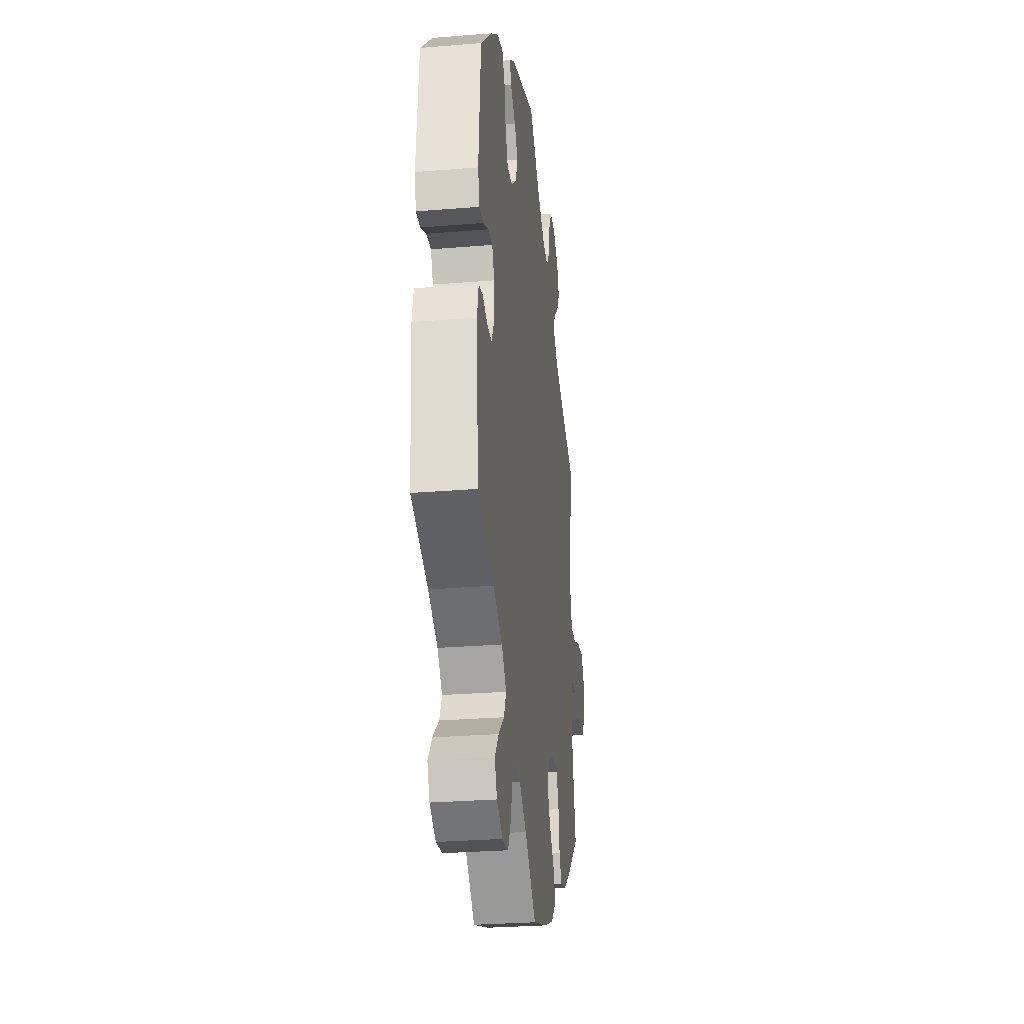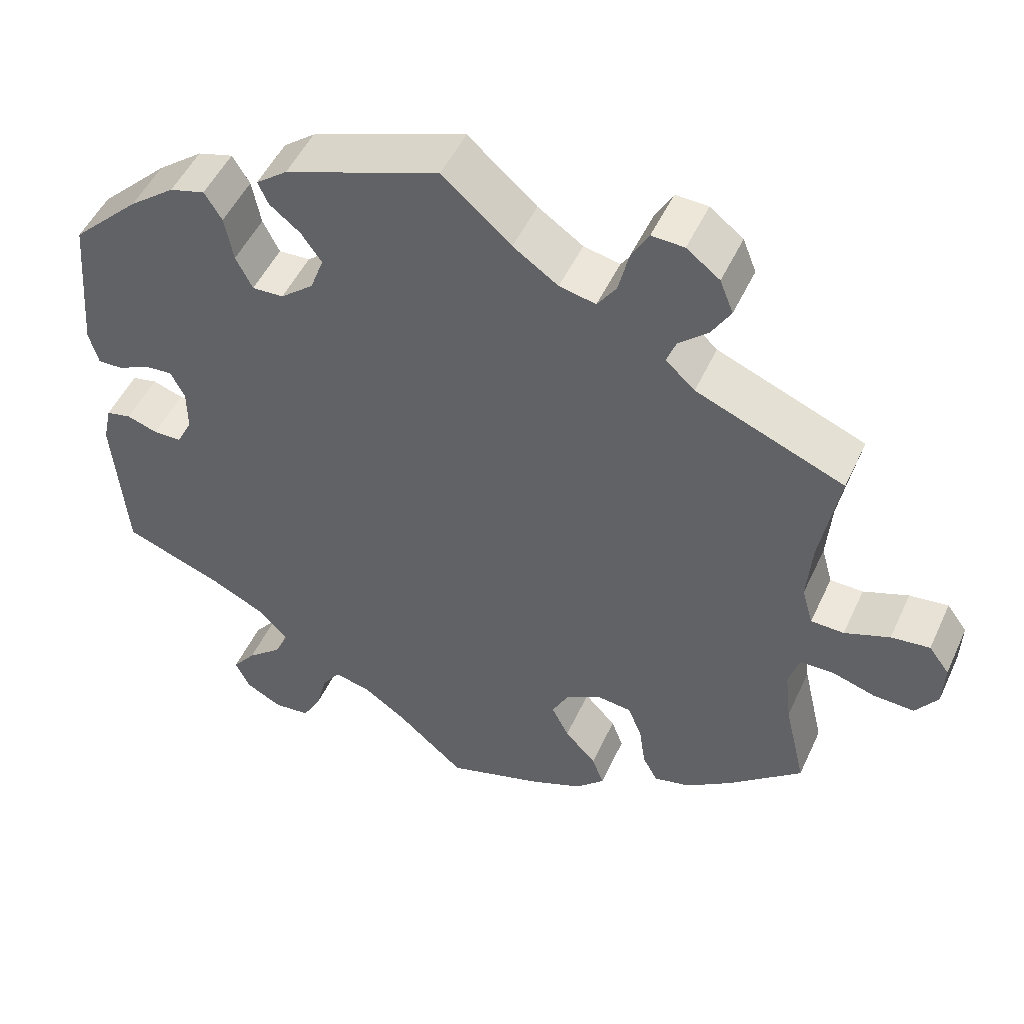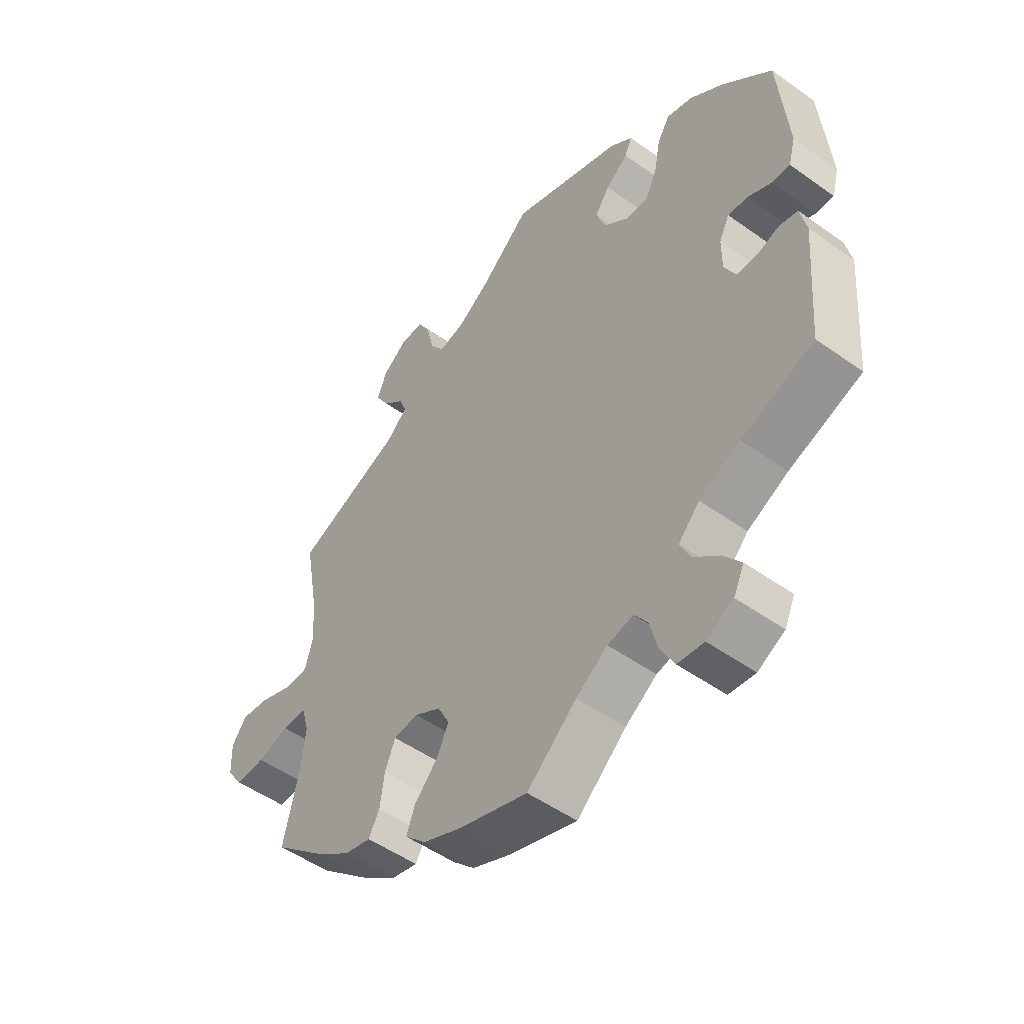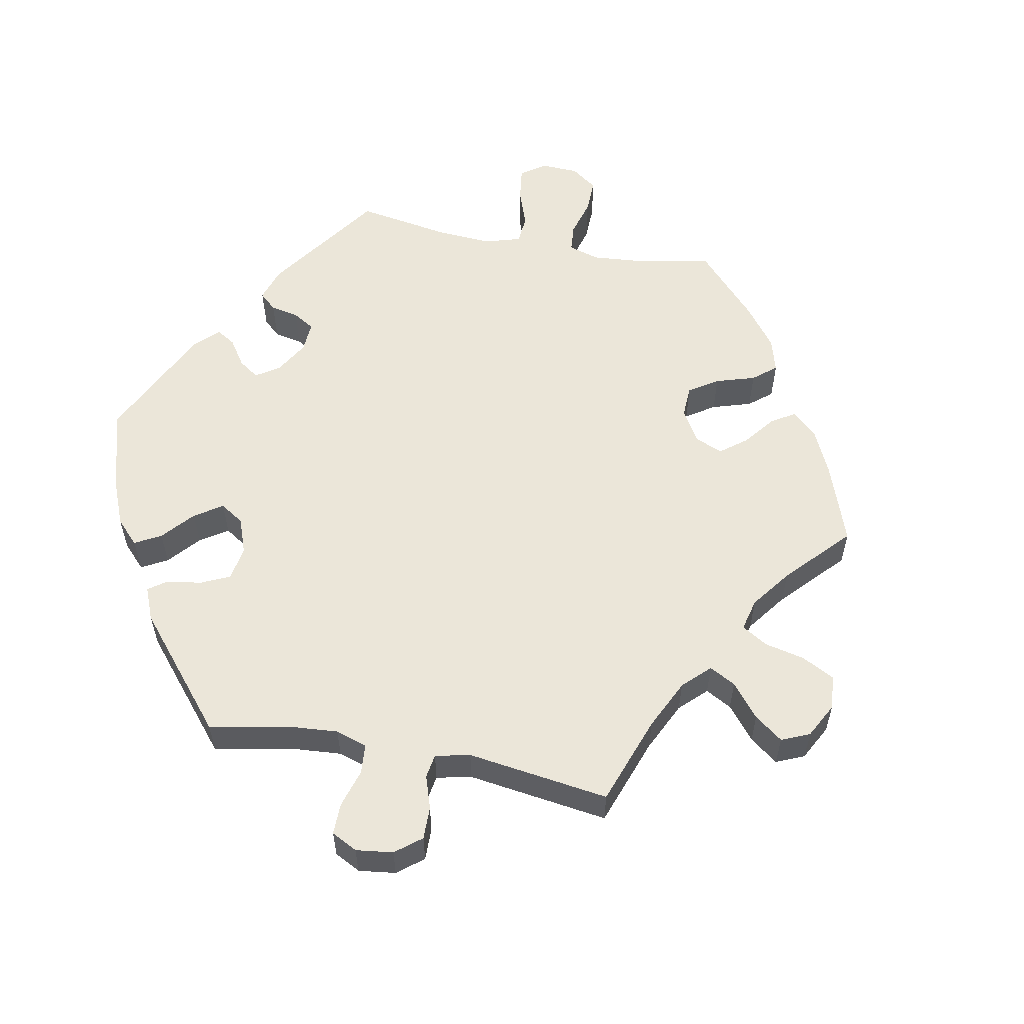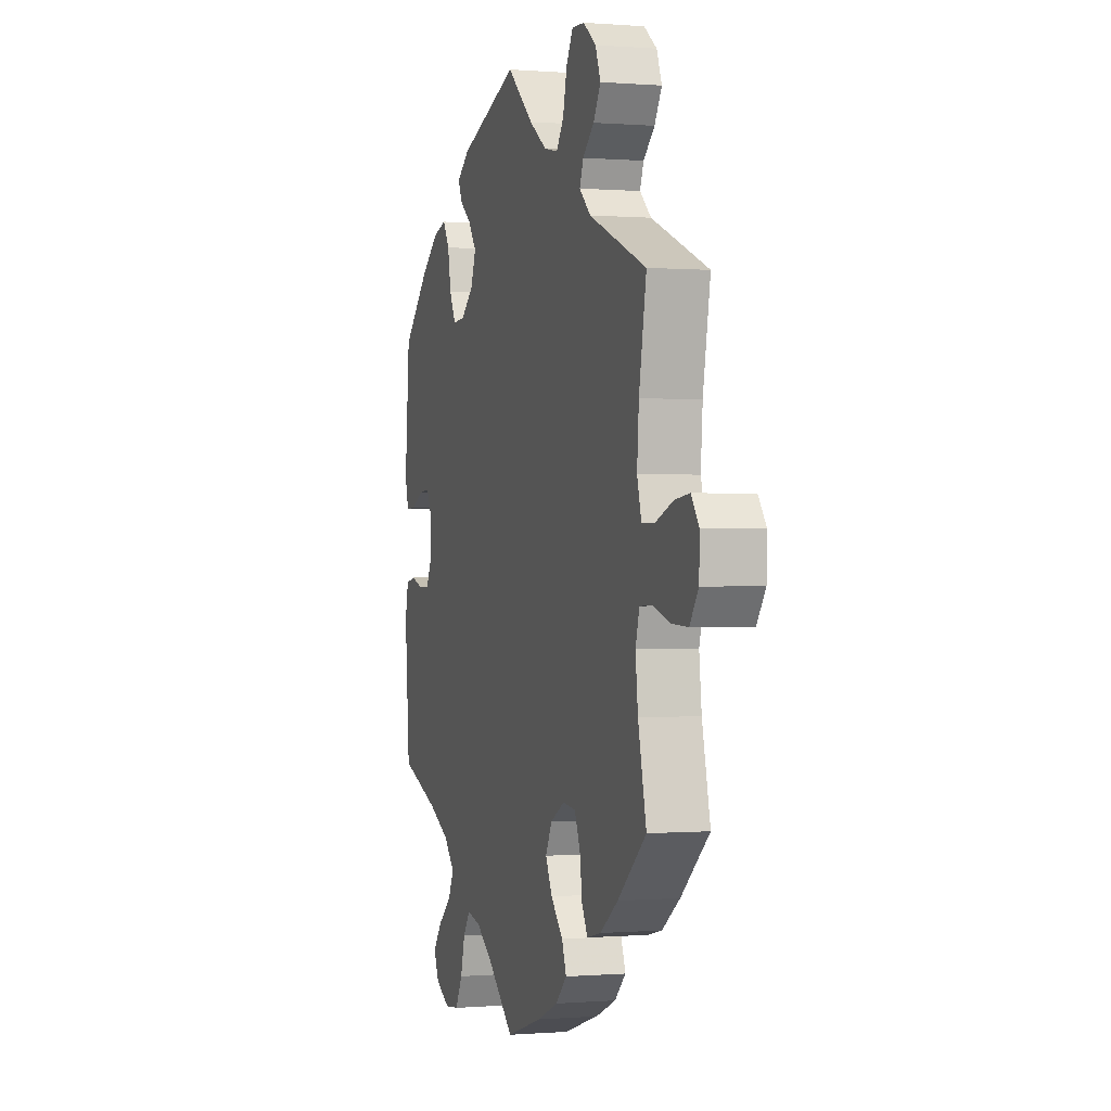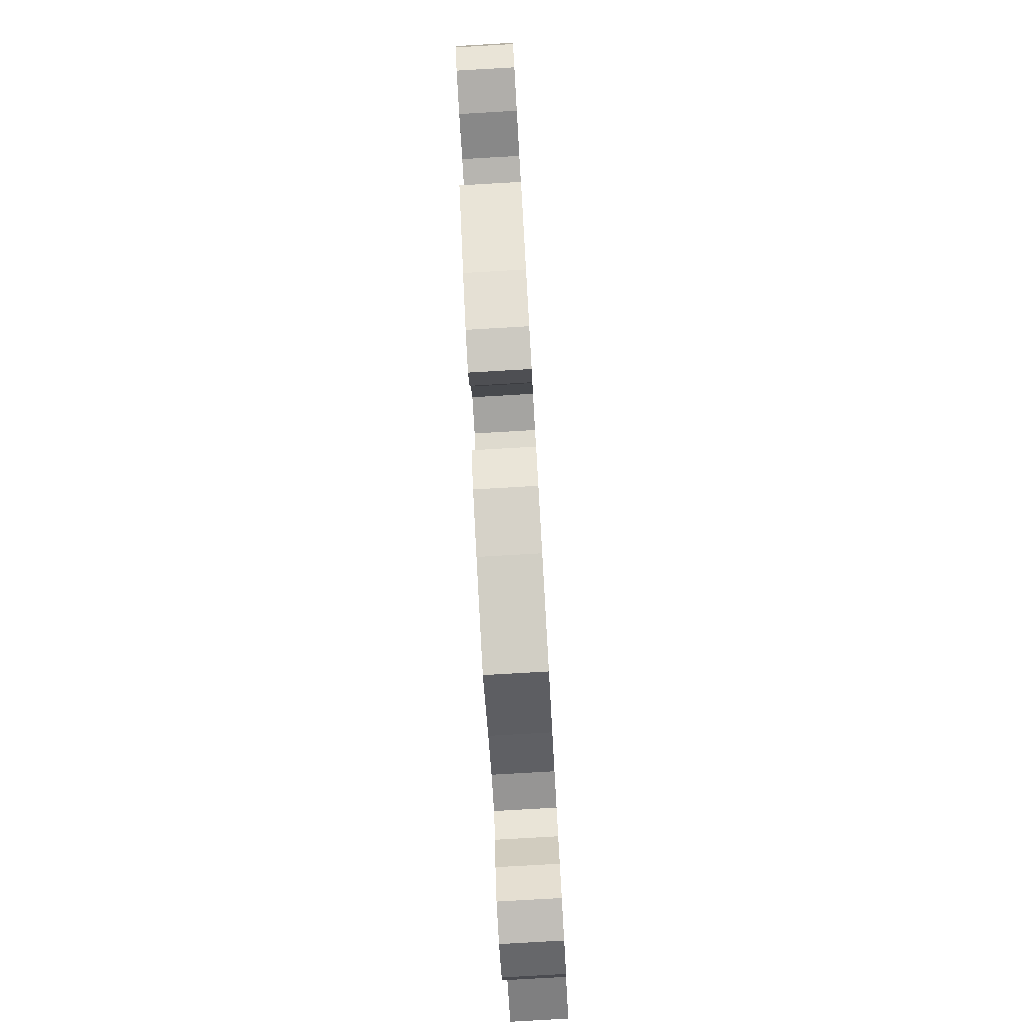
<metadata>
{"format":"obj","ext":"obj","renderer":"f3d","projection":"perspective","resolution":1024,"background":"white","views":[{"elev":-28.6,"azim":-83.0,"up":"+Z"},{"elev":50.0,"azim":24.2,"up":"+Z"},{"elev":-50.7,"azim":-128.0,"up":"+Z"},{"elev":56.5,"azim":40.9,"up":"+Y"},{"elev":0.0,"azim":72.9,"up":"+Z"},{"elev":-79.9,"azim":93.3,"up":"+Z"}]}
</metadata>
<code>
v 0.087 0.07 0.502
v 0.144 0.07 0.463
v 0.19 0.07 0.453
v 0.214 0.07 0.488
v 0.227 0.07 0.543
v 0.249 0.07 0.582
v 0.29 0.07 0.58
v 0.332 0.07 0.548
v 0.349 0.07 0.505
v 0.325 0.07 0.465
v 0.288 0.07 0.432
v 0.276 0.07 0.4
v 0.313 0.07 0.366
v 0.501 0.07 0.29
v 0.477 0.07 0.158
v 0.471 0.07 0.08
v 0.485 0.07 0.03
v 0.527 0.07 0.029
v 0.584 0.07 0.051
v 0.633 0.07 0.057
v 0.659 0.07 0.022
v 0.657 0.07 -0.034
v 0.629 0.07 -0.074
v 0.577 0.07 -0.072
v 0.522 0.07 -0.055
v 0.479 0.07 -0.056
v 0.466 0.07 -0.101
v 0.474 0.07 -0.171
v 0.501 0.07 -0.288
v 0.408 0.07 -0.368
v 0.349 0.07 -0.41
v 0.303 0.07 -0.421
v 0.284 0.07 -0.386
v 0.276 0.07 -0.33
v 0.258 0.07 -0.286
v 0.215 0.07 -0.281
v 0.169 0.07 -0.307
v 0.148 0.07 -0.348
v 0.17 0.07 -0.392
v 0.21 0.07 -0.435
v 0.225 0.07 -0.475
v 0.188 0.07 -0.511
v 0.12 0.07 -0.54
v 0 0.07 -0.578
v -0.087 0.07 -0.502
v -0.142 0.07 -0.464
v -0.187 0.07 -0.454
v -0.21 0.07 -0.487
v -0.224 0.07 -0.541
v -0.248 0.07 -0.585
v -0.294 0.07 -0.59
v -0.341 0.07 -0.565
v -0.359 0.07 -0.526
v -0.329 0.07 -0.487
v -0.284 0.07 -0.448
v -0.266 0.07 -0.41
v -0.303 0.07 -0.371
v -0.374 0.07 -0.336
v -0.501 0.07 -0.289
v -0.517 0.07 -0.091
v -0.506 0.07 -0.041
v -0.474 0.07 -0.034
v -0.435 0.07 -0.047
v -0.399 0.07 -0.046
v -0.379 0.07 -0.007
v -0.379 0.07 0.048
v -0.397 0.07 0.084
v -0.432 0.07 0.081
v -0.473 0.07 0.061
v -0.505 0.07 0.06
v -0.517 0.07 0.104
v -0.501 0.07 0.289
v -0.414 0.07 0.374
v -0.356 0.07 0.419
v -0.311 0.07 0.432
v -0.289 0.07 0.396
v -0.278 0.07 0.338
v -0.257 0.07 0.296
v -0.217 0.07 0.298
v -0.175 0.07 0.333
v -0.158 0.07 0.379
v -0.184 0.07 0.416
v -0.223 0.07 0.447
v -0.236 0.07 0.476
v -0.196 0.07 0.507
v 0 0.07 0.578
v 0.087 0 0.502
v 0.144 0 0.463
v 0.19 0 0.453
v 0.214 0 0.488
v 0.227 0 0.543
v 0.249 0 0.582
v 0.29 0 0.58
v 0.332 0 0.548
v 0.349 0 0.505
v 0.325 0 0.465
v 0.288 0 0.432
v 0.276 0 0.4
v 0.313 0 0.366
v 0.501 0 0.29
v 0.477 0 0.158
v 0.471 0 0.08
v 0.485 0 0.03
v 0.527 0 0.029
v 0.584 0 0.051
v 0.633 0 0.057
v 0.659 0 0.022
v 0.657 0 -0.034
v 0.629 0 -0.074
v 0.577 0 -0.072
v 0.522 0 -0.055
v 0.479 0 -0.056
v 0.466 0 -0.101
v 0.474 0 -0.171
v 0.501 0 -0.288
v 0.408 0 -0.368
v 0.349 0 -0.41
v 0.303 0 -0.421
v 0.284 0 -0.386
v 0.276 0 -0.33
v 0.258 0 -0.286
v 0.215 0 -0.281
v 0.169 0 -0.307
v 0.148 0 -0.348
v 0.17 0 -0.392
v 0.21 0 -0.435
v 0.225 0 -0.475
v 0.188 0 -0.511
v 0.12 0 -0.54
v 0 0 -0.578
v -0.087 0 -0.502
v -0.142 0 -0.464
v -0.187 0 -0.454
v -0.21 0 -0.487
v -0.224 0 -0.541
v -0.248 0 -0.585
v -0.294 0 -0.59
v -0.341 0 -0.565
v -0.359 0 -0.526
v -0.329 0 -0.487
v -0.284 0 -0.448
v -0.266 0 -0.41
v -0.303 0 -0.371
v -0.374 0 -0.336
v -0.501 0 -0.289
v -0.517 0 -0.091
v -0.506 0 -0.041
v -0.474 0 -0.034
v -0.435 0 -0.047
v -0.399 0 -0.046
v -0.379 0 -0.007
v -0.379 0 0.048
v -0.397 0 0.084
v -0.432 0 0.081
v -0.473 0 0.061
v -0.505 0 0.06
v -0.517 0 0.104
v -0.501 0 0.289
v -0.414 0 0.374
v -0.356 0 0.419
v -0.311 0 0.432
v -0.289 0 0.396
v -0.278 0 0.338
v -0.257 0 0.296
v -0.217 0 0.298
v -0.175 0 0.333
v -0.158 0 0.379
v -0.184 0 0.416
v -0.223 0 0.447
v -0.236 0 0.476
v -0.196 0 0.507
v 0 0 0.578
f 85 86 1
f 82 83 84 85
f 81 82 85 1
f 80 81 1 2
f 79 80 2 3
f 74 75 76 77
f 74 77 78
f 73 74 78
f 72 73 78
f 71 72 78
f 68 69 70 71
f 67 68 71 78
f 66 67 78 79
f 60 61 62 63
f 58 59 60 63
f 57 58 63 64
f 56 57 64 65
f 52 53 54 55
f 50 51 52 55
f 48 49 50 55
f 47 48 55 56
f 46 47 56 65
f 42 43 44 45
f 39 40 41 42
f 38 39 42 45
f 37 38 45 46
f 31 32 33 34
f 31 34 35
f 28 29 30 31
f 27 28 31 35
f 26 27 35 36
f 22 23 24 25
f 22 25 26
f 21 22 26
f 18 19 20 21
f 17 18 21 26
f 16 17 26 36
f 13 14 15
f 12 13 15 16
f 8 9 10 11
f 6 7 8 11
f 4 5 6 11
f 3 4 11 12
f 46 65 66 79
f 36 37 46 79
f 16 36 79
f 3 12 16 79
f 87 172 171
f 171 170 169 168
f 87 171 168 167
f 88 87 167 166
f 89 88 166 165
f 163 162 161 160
f 164 163 160
f 164 160 159
f 164 159 158
f 164 158 157
f 157 156 155 154
f 164 157 154 153
f 165 164 153 152
f 149 148 147 146
f 149 146 145 144
f 150 149 144 143
f 151 150 143 142
f 141 140 139 138
f 141 138 137 136
f 141 136 135 134
f 142 141 134 133
f 151 142 133 132
f 131 130 129 128
f 128 127 126 125
f 131 128 125 124
f 132 131 124 123
f 120 119 118 117
f 121 120 117
f 117 116 115 114
f 121 117 114 113
f 122 121 113 112
f 111 110 109 108
f 112 111 108
f 112 108 107
f 107 106 105 104
f 112 107 104 103
f 122 112 103 102
f 101 100 99
f 102 101 99 98
f 97 96 95 94
f 97 94 93 92
f 97 92 91 90
f 98 97 90 89
f 165 152 151 132
f 165 132 123 122
f 165 122 102
f 165 102 98 89
f 1 87 88 2
f 2 88 89 3
f 3 89 90 4
f 4 90 91 5
f 5 91 92 6
f 6 92 93 7
f 7 93 94 8
f 8 94 95 9
f 9 95 96 10
f 10 96 97 11
f 11 97 98 12
f 12 98 99 13
f 13 99 100 14
f 14 100 101 15
f 15 101 102 16
f 16 102 103 17
f 17 103 104 18
f 18 104 105 19
f 19 105 106 20
f 20 106 107 21
f 21 107 108 22
f 22 108 109 23
f 23 109 110 24
f 24 110 111 25
f 25 111 112 26
f 26 112 113 27
f 27 113 114 28
f 28 114 115 29
f 29 115 116 30
f 30 116 117 31
f 31 117 118 32
f 32 118 119 33
f 33 119 120 34
f 34 120 121 35
f 35 121 122 36
f 36 122 123 37
f 37 123 124 38
f 38 124 125 39
f 39 125 126 40
f 40 126 127 41
f 41 127 128 42
f 42 128 129 43
f 43 129 130 44
f 44 130 131 45
f 45 131 132 46
f 46 132 133 47
f 47 133 134 48
f 48 134 135 49
f 49 135 136 50
f 50 136 137 51
f 51 137 138 52
f 52 138 139 53
f 53 139 140 54
f 54 140 141 55
f 55 141 142 56
f 56 142 143 57
f 57 143 144 58
f 58 144 145 59
f 59 145 146 60
f 60 146 147 61
f 61 147 148 62
f 62 148 149 63
f 63 149 150 64
f 64 150 151 65
f 65 151 152 66
f 66 152 153 67
f 67 153 154 68
f 68 154 155 69
f 69 155 156 70
f 70 156 157 71
f 71 157 158 72
f 72 158 159 73
f 73 159 160 74
f 74 160 161 75
f 75 161 162 76
f 76 162 163 77
f 77 163 164 78
f 78 164 165 79
f 79 165 166 80
f 80 166 167 81
f 81 167 168 82
f 82 168 169 83
f 83 169 170 84
f 84 170 171 85
f 85 171 172 86
f 86 172 87 1

</code>
